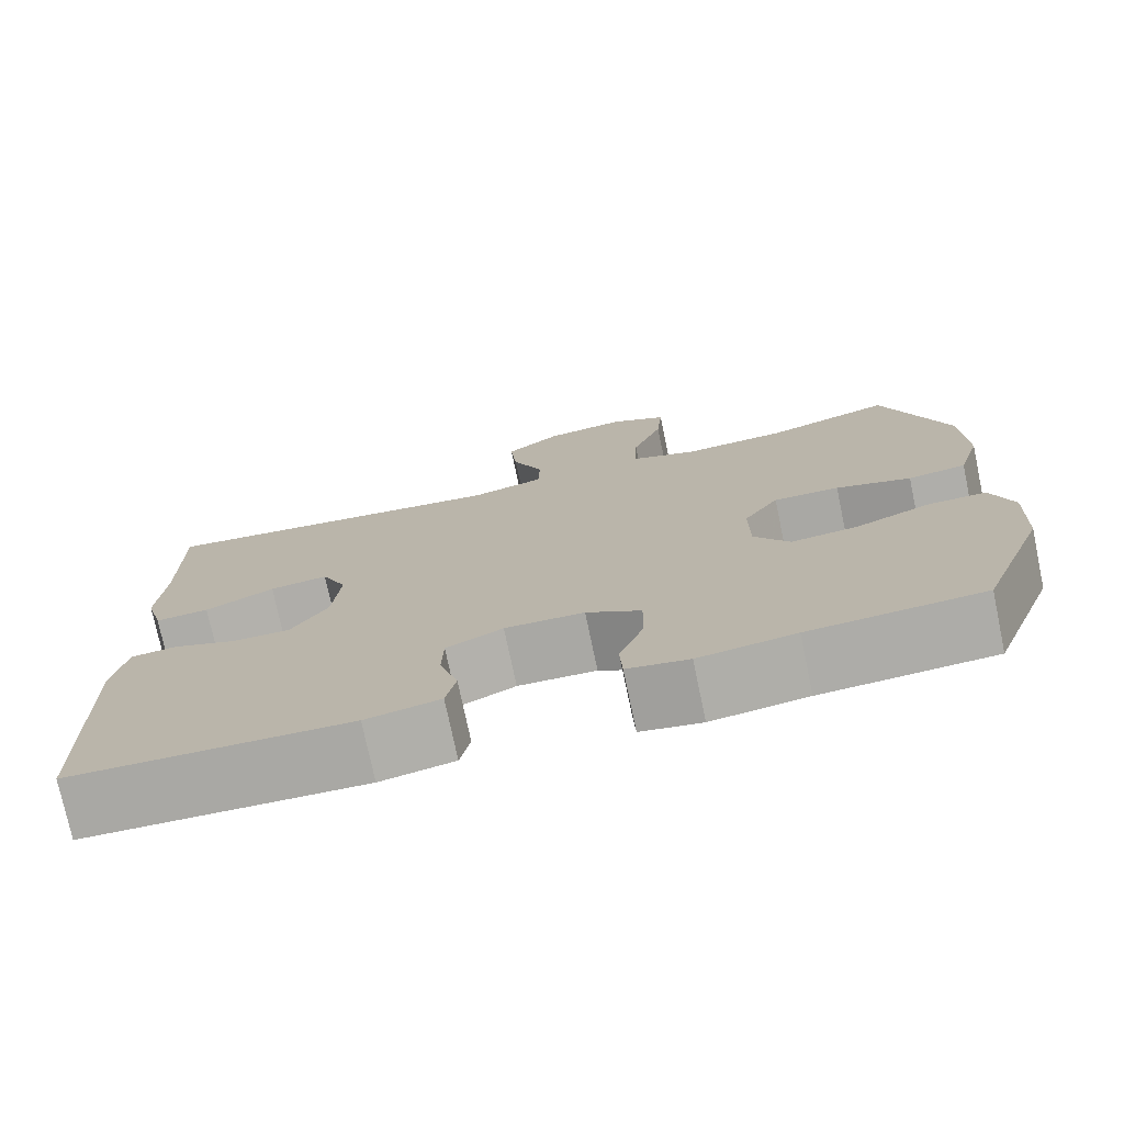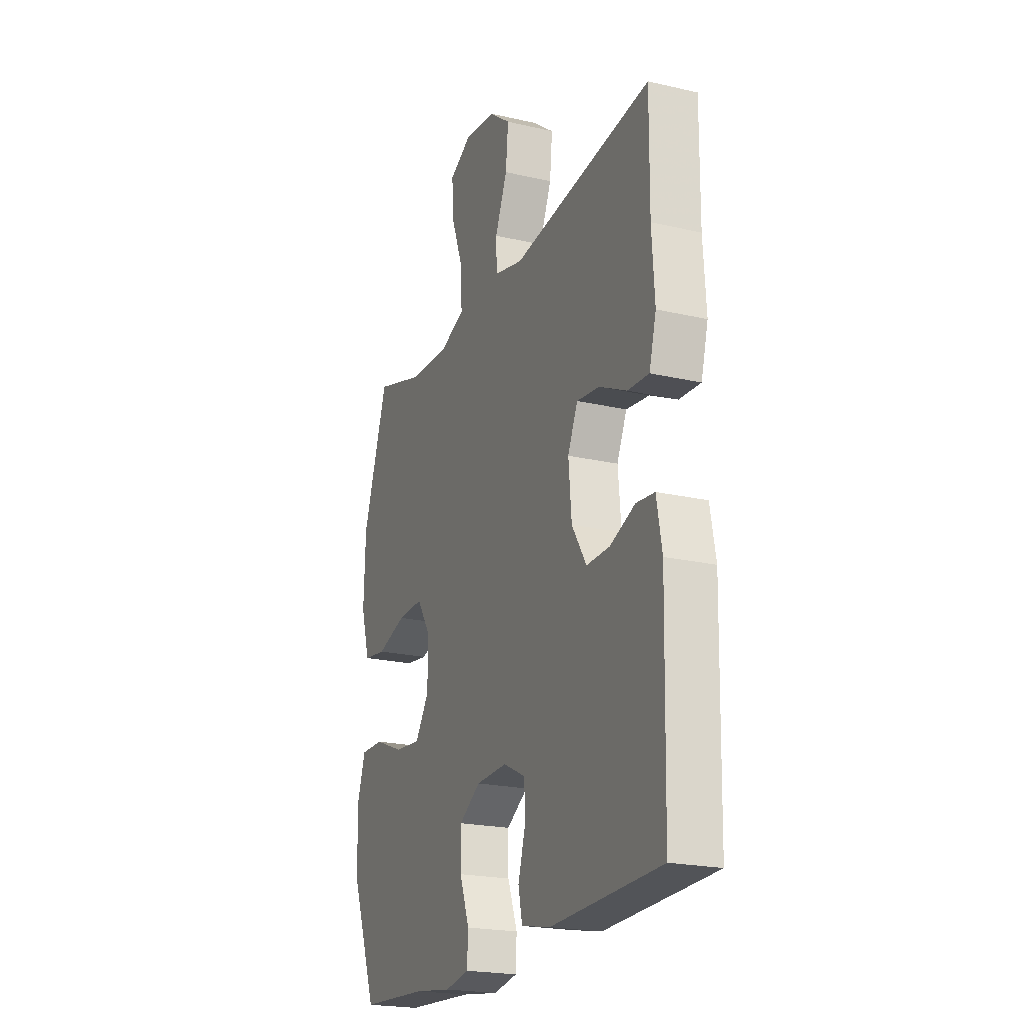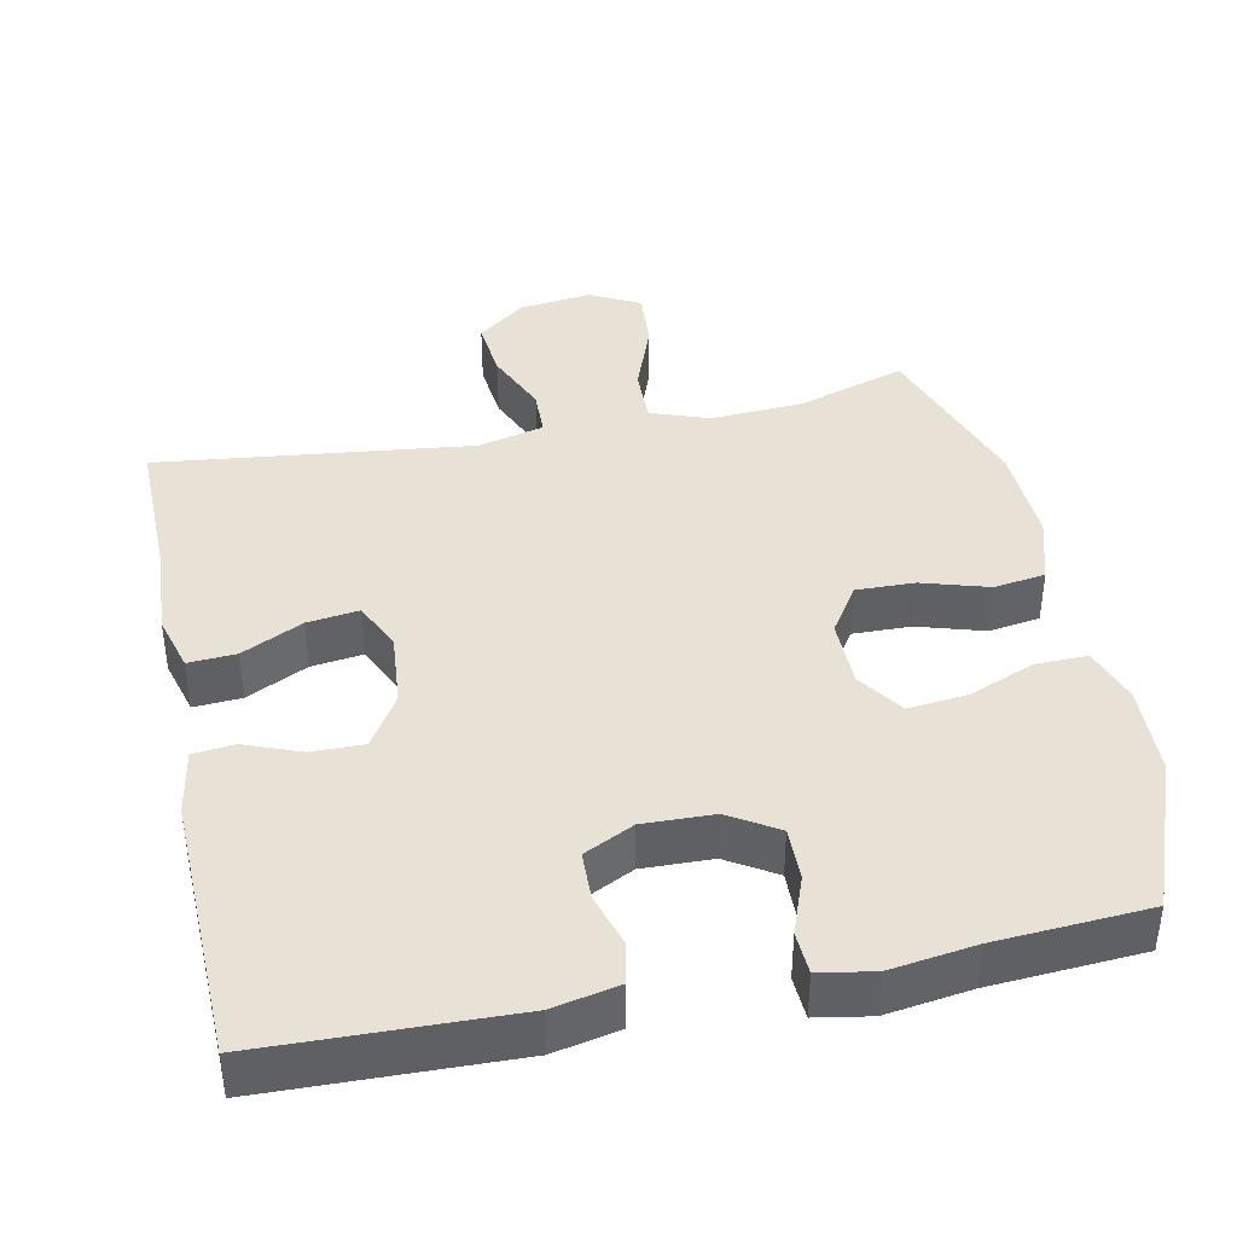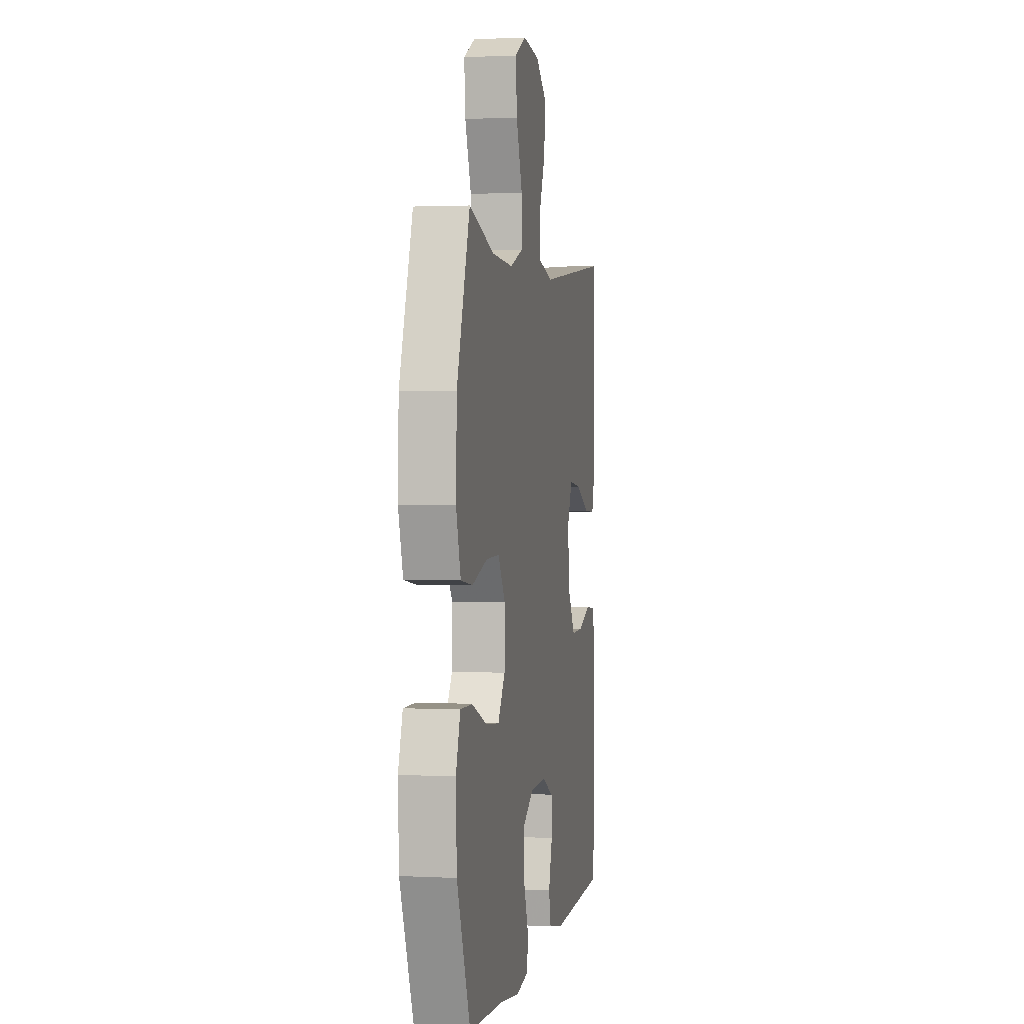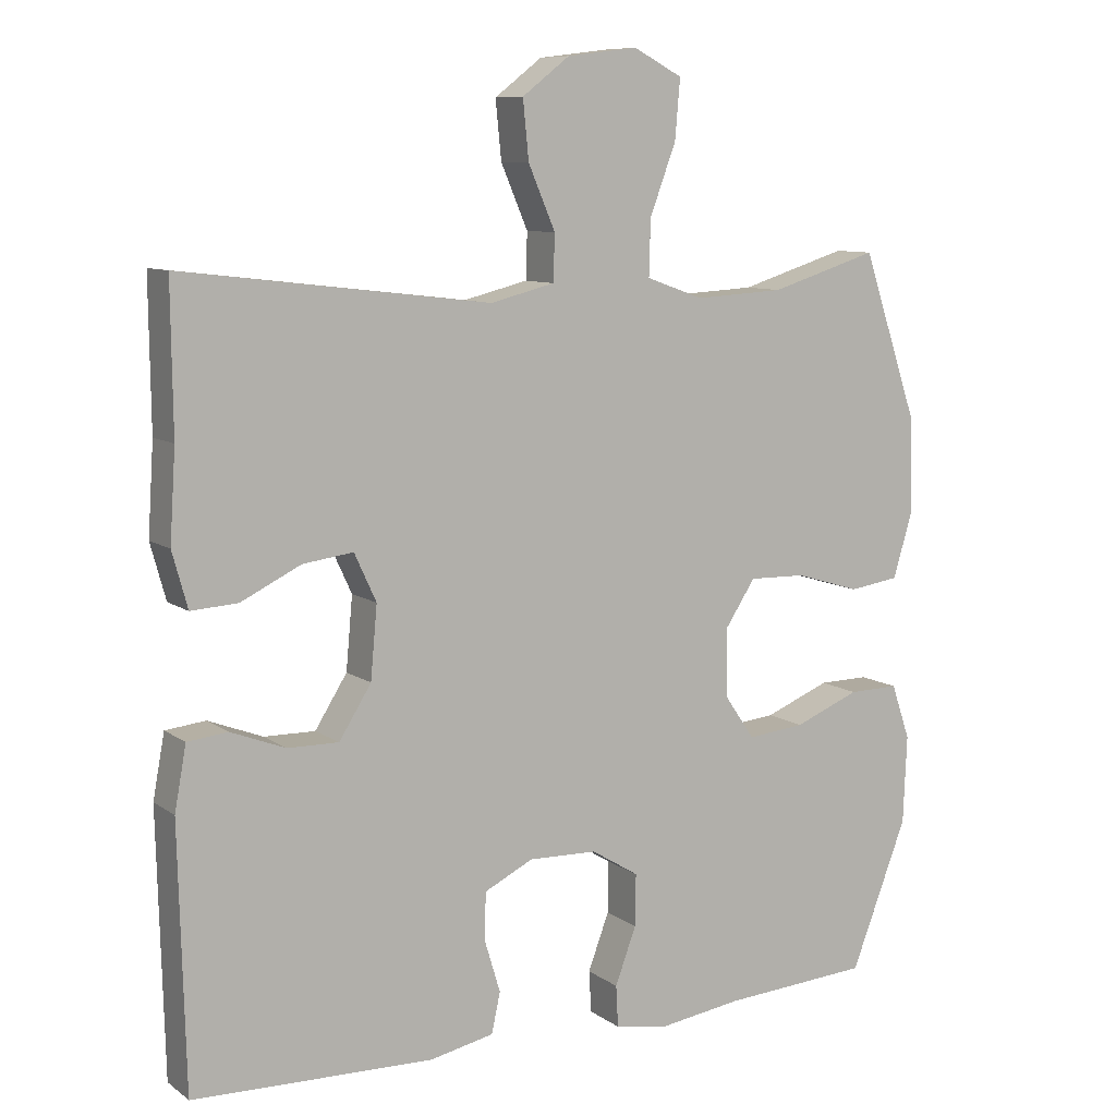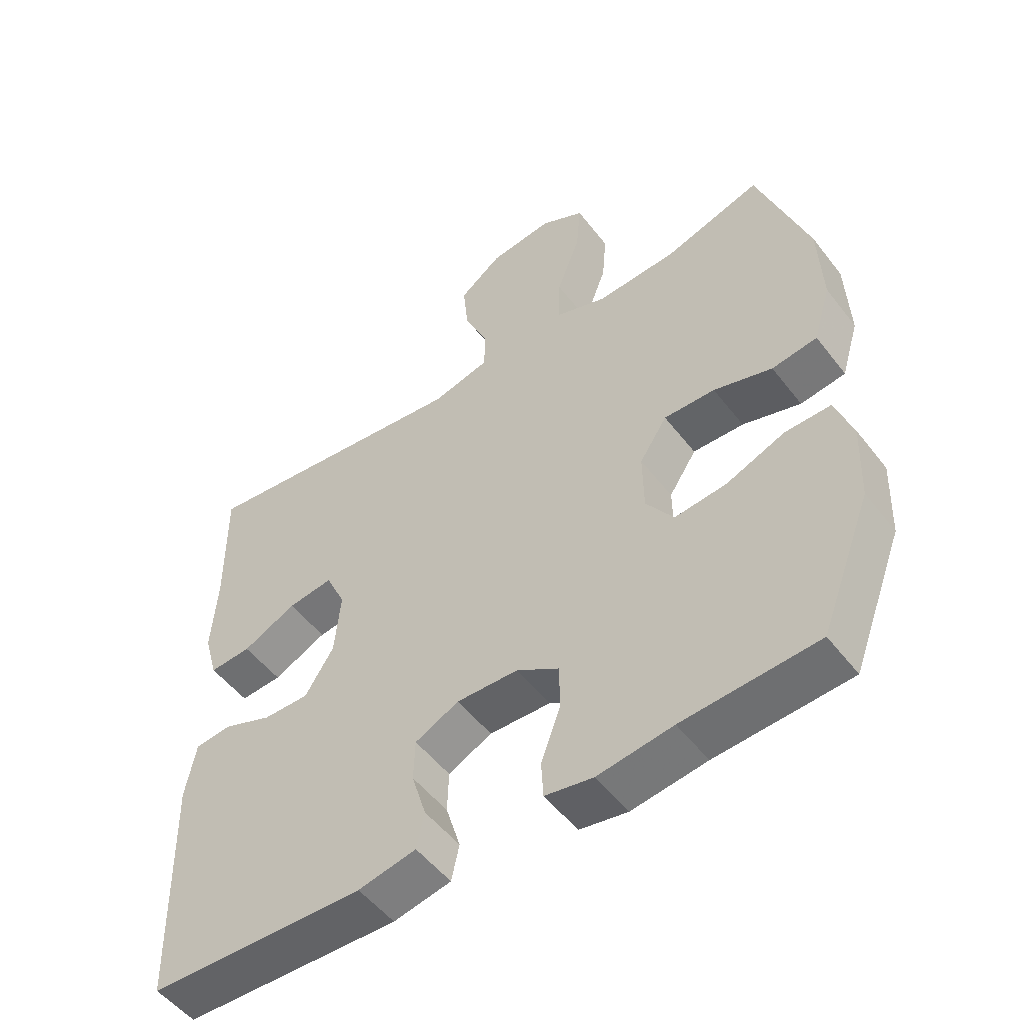
<metadata>
{"format":"obj","ext":"obj","renderer":"f3d","projection":"perspective","resolution":1024,"background":"white","views":[{"elev":-75.5,"azim":-168.1,"up":"+Z"},{"elev":-21.5,"azim":67.7,"up":"+Z"},{"elev":40.5,"azim":168.3,"up":"+Y"},{"elev":1.8,"azim":-79.4,"up":"+Z"},{"elev":9.2,"azim":149.9,"up":"+Z"},{"elev":-52.1,"azim":-143.4,"up":"+Z"}]}
</metadata>
<code>
v 0.5 0.07 -0.5
v 0.17 0.07 -0.51
v 0.082 0.07 -0.492
v 0.07 0.07 -0.437
v 0.092 0.07 -0.364
v 0.09 0.07 -0.3
v 0.023 0.07 -0.267
v -0.071 0.07 -0.27
v -0.136 0.07 -0.31
v -0.135 0.07 -0.381
v -0.106 0.07 -0.459
v -0.109 0.07 -0.516
v -0.182 0.07 -0.529
v -0.296 0.07 -0.513
v -0.5 0.07 -0.5
v -0.578 0.07 -0.298
v -0.583 0.07 -0.177
v -0.557 0.07 -0.101
v -0.488 0.07 -0.102
v -0.398 0.07 -0.138
v -0.319 0.07 -0.146
v -0.277 0.07 -0.085
v -0.276 0.07 0.007
v -0.318 0.07 0.071
v -0.396 0.07 0.069
v -0.485 0.07 0.042
v -0.554 0.07 0.052
v -0.581 0.07 0.142
v -0.576 0.07 0.276
v -0.5 0.07 0.5
v -0.352 0.07 0.454
v -0.229 0.07 0.447
v -0.151 0.07 0.475
v -0.153 0.07 0.551
v -0.189 0.07 0.647
v -0.196 0.07 0.728
v -0.129 0.07 0.763
v -0.032 0.07 0.751
v 0.033 0.07 0.701
v 0.025 0.07 0.621
v -0.012 0.07 0.535
v -0.01 0.07 0.472
v 0.078 0.07 0.45
v 0.5 0.07 0.5
v 0.498 0.07 0.3
v 0.506 0.07 0.177
v 0.485 0.07 0.101
v 0.421 0.07 0.105
v 0.339 0.07 0.145
v 0.27 0.07 0.154
v 0.24 0.07 0.089
v 0.249 0.07 -0.01
v 0.293 0.07 -0.08
v 0.363 0.07 -0.079
v 0.438 0.07 -0.05
v 0.493 0.07 -0.056
v 0.509 0.07 -0.143
v 0.5 0 -0.5
v 0.17 0 -0.51
v 0.082 0 -0.492
v 0.07 0 -0.437
v 0.092 0 -0.364
v 0.09 0 -0.3
v 0.023 0 -0.267
v -0.071 0 -0.27
v -0.136 0 -0.31
v -0.135 0 -0.381
v -0.106 0 -0.459
v -0.109 0 -0.516
v -0.182 0 -0.529
v -0.296 0 -0.513
v -0.5 0 -0.5
v -0.578 0 -0.298
v -0.583 0 -0.177
v -0.557 0 -0.101
v -0.488 0 -0.102
v -0.398 0 -0.138
v -0.319 0 -0.146
v -0.277 0 -0.085
v -0.276 0 0.007
v -0.318 0 0.071
v -0.396 0 0.069
v -0.485 0 0.042
v -0.554 0 0.052
v -0.581 0 0.142
v -0.576 0 0.276
v -0.5 0 0.5
v -0.352 0 0.454
v -0.229 0 0.447
v -0.151 0 0.475
v -0.153 0 0.551
v -0.189 0 0.647
v -0.196 0 0.728
v -0.129 0 0.763
v -0.032 0 0.751
v 0.033 0 0.701
v 0.025 0 0.621
v -0.012 0 0.535
v -0.01 0 0.472
v 0.078 0 0.45
v 0.5 0 0.5
v 0.498 0 0.3
v 0.506 0 0.177
v 0.485 0 0.101
v 0.421 0 0.105
v 0.339 0 0.145
v 0.27 0 0.154
v 0.24 0 0.089
v 0.249 0 -0.01
v 0.293 0 -0.08
v 0.363 0 -0.079
v 0.438 0 -0.05
v 0.493 0 -0.056
v 0.509 0 -0.143
f 3 4 5
f 2 3 5
f 1 2 5
f 57 1 5
f 56 57 5
f 55 56 5
f 54 55 5
f 53 54 5 6
f 52 53 6 7
f 51 52 7 8
f 50 51 8 9
f 47 48 49
f 46 47 49
f 45 46 49
f 45 49 50
f 44 45 50
f 43 44 50
f 42 43 50 9
f 39 40 41
f 38 39 41
f 37 38 41
f 36 37 41
f 35 36 41
f 34 35 41
f 33 34 41 42
f 32 33 42 9
f 29 30 31
f 28 29 31
f 27 28 31
f 26 27 31
f 25 26 31
f 24 25 31 32
f 23 24 32
f 32 9 10
f 23 32 10
f 22 23 10
f 18 19 20
f 17 18 20
f 16 17 20
f 15 16 20
f 14 15 20
f 14 20 21
f 14 21 22
f 13 14 22
f 12 13 22
f 11 12 22
f 10 11 22
f 62 61 60
f 62 60 59
f 62 59 58
f 62 58 114
f 62 114 113
f 62 113 112
f 62 112 111
f 63 62 111 110
f 64 63 110 109
f 65 64 109 108
f 66 65 108 107
f 106 105 104
f 106 104 103
f 106 103 102
f 107 106 102
f 107 102 101
f 107 101 100
f 66 107 100 99
f 98 97 96
f 98 96 95
f 98 95 94
f 98 94 93
f 98 93 92
f 98 92 91
f 99 98 91 90
f 66 99 90 89
f 88 87 86
f 88 86 85
f 88 85 84
f 88 84 83
f 88 83 82
f 89 88 82 81
f 89 81 80
f 67 66 89
f 67 89 80
f 67 80 79
f 77 76 75
f 77 75 74
f 77 74 73
f 77 73 72
f 77 72 71
f 78 77 71
f 79 78 71
f 79 71 70
f 79 70 69
f 79 69 68
f 79 68 67
f 1 58 59 2
f 2 59 60 3
f 3 60 61 4
f 4 61 62 5
f 5 62 63 6
f 6 63 64 7
f 7 64 65 8
f 8 65 66 9
f 9 66 67 10
f 10 67 68 11
f 11 68 69 12
f 12 69 70 13
f 13 70 71 14
f 14 71 72 15
f 15 72 73 16
f 16 73 74 17
f 17 74 75 18
f 18 75 76 19
f 19 76 77 20
f 20 77 78 21
f 21 78 79 22
f 22 79 80 23
f 23 80 81 24
f 24 81 82 25
f 25 82 83 26
f 26 83 84 27
f 27 84 85 28
f 28 85 86 29
f 29 86 87 30
f 30 87 88 31
f 31 88 89 32
f 32 89 90 33
f 33 90 91 34
f 34 91 92 35
f 35 92 93 36
f 36 93 94 37
f 37 94 95 38
f 38 95 96 39
f 39 96 97 40
f 40 97 98 41
f 41 98 99 42
f 42 99 100 43
f 43 100 101 44
f 44 101 102 45
f 45 102 103 46
f 46 103 104 47
f 47 104 105 48
f 48 105 106 49
f 49 106 107 50
f 50 107 108 51
f 51 108 109 52
f 52 109 110 53
f 53 110 111 54
f 54 111 112 55
f 55 112 113 56
f 56 113 114 57
f 57 114 58 1

</code>
